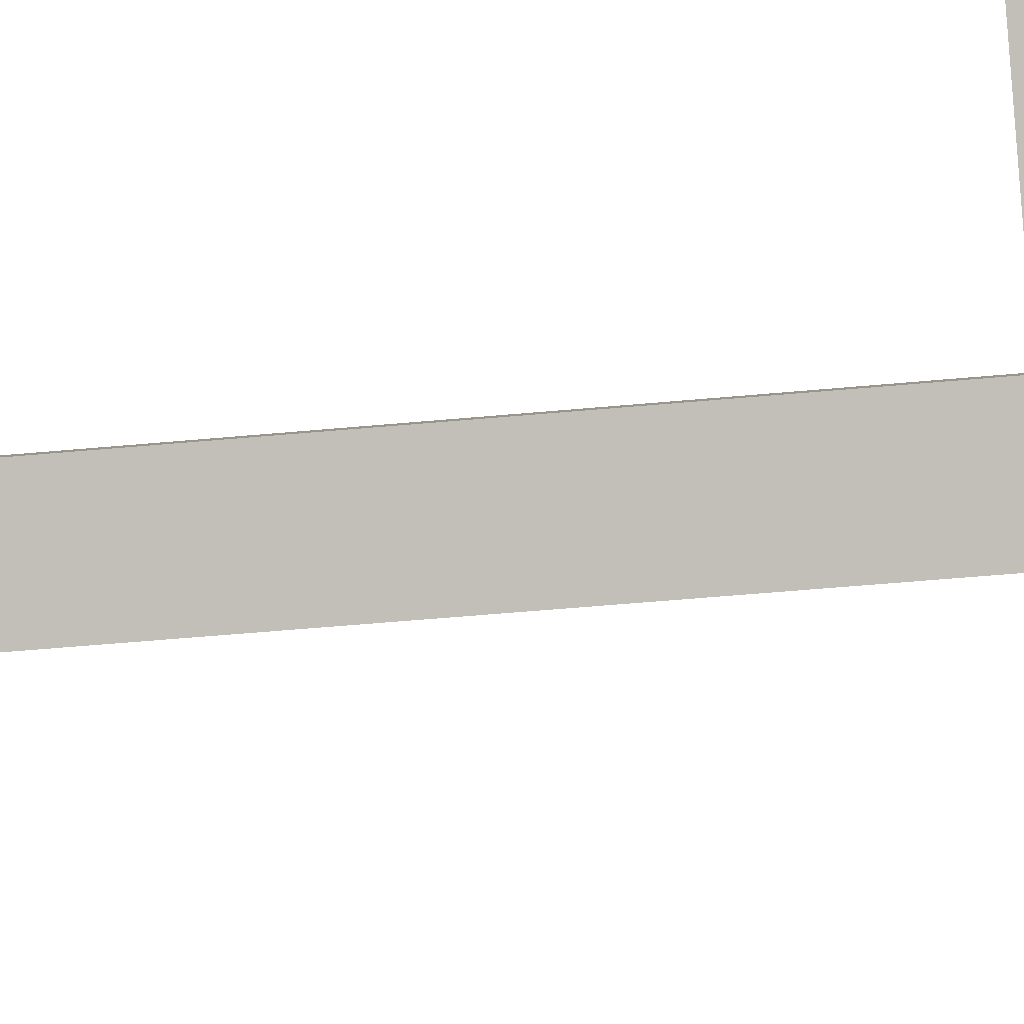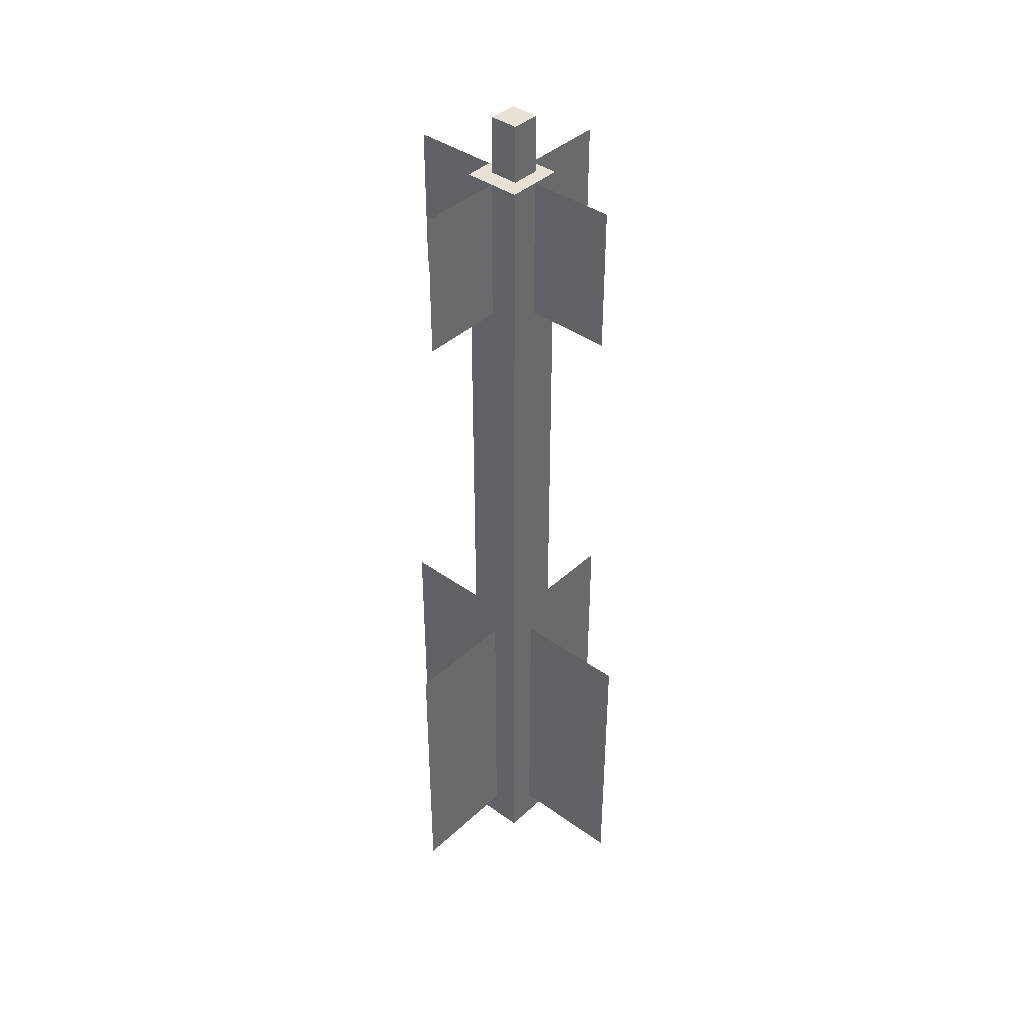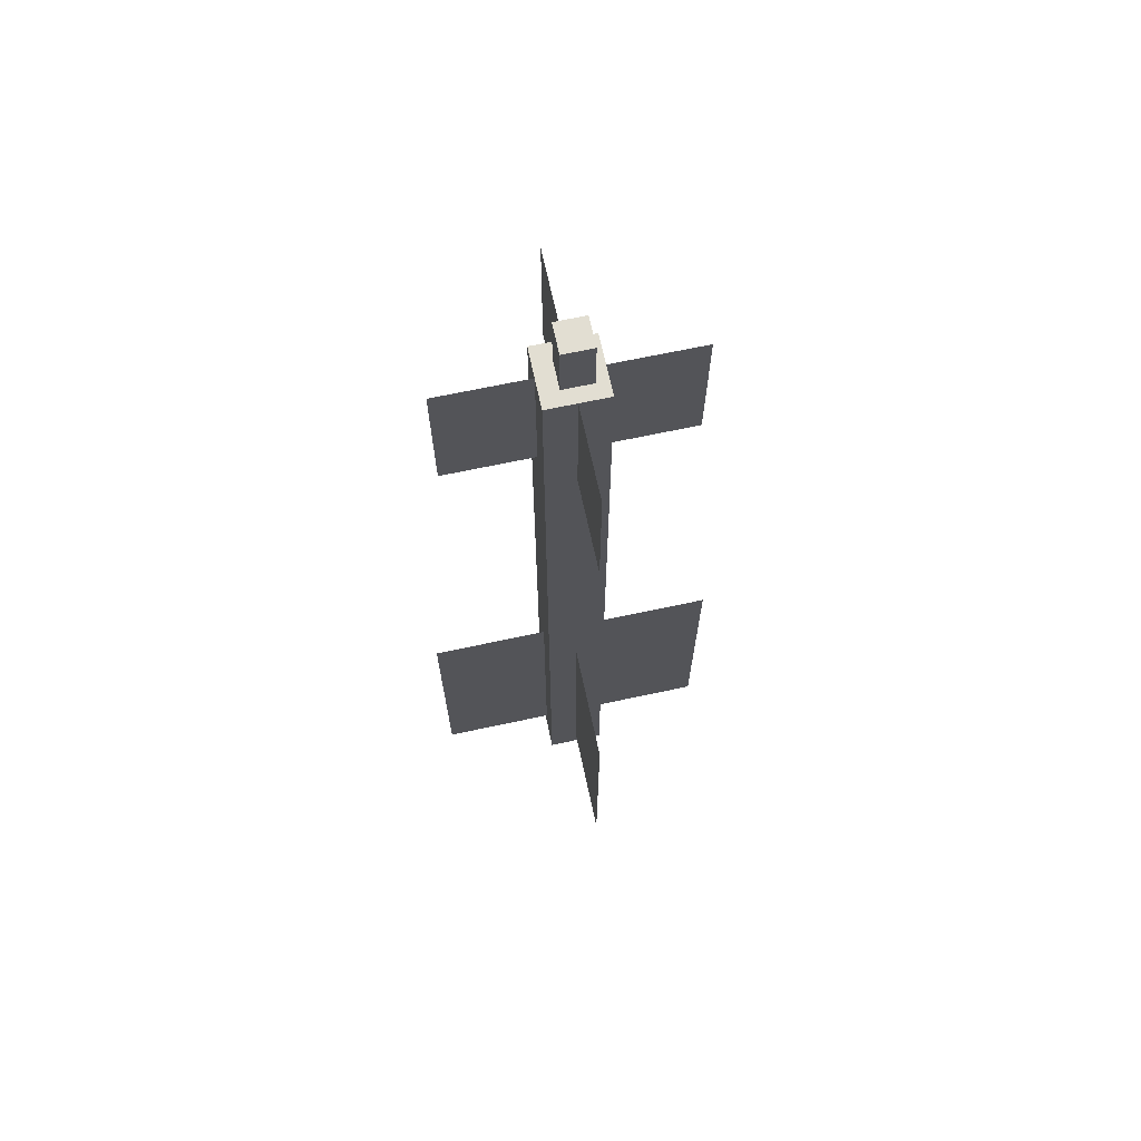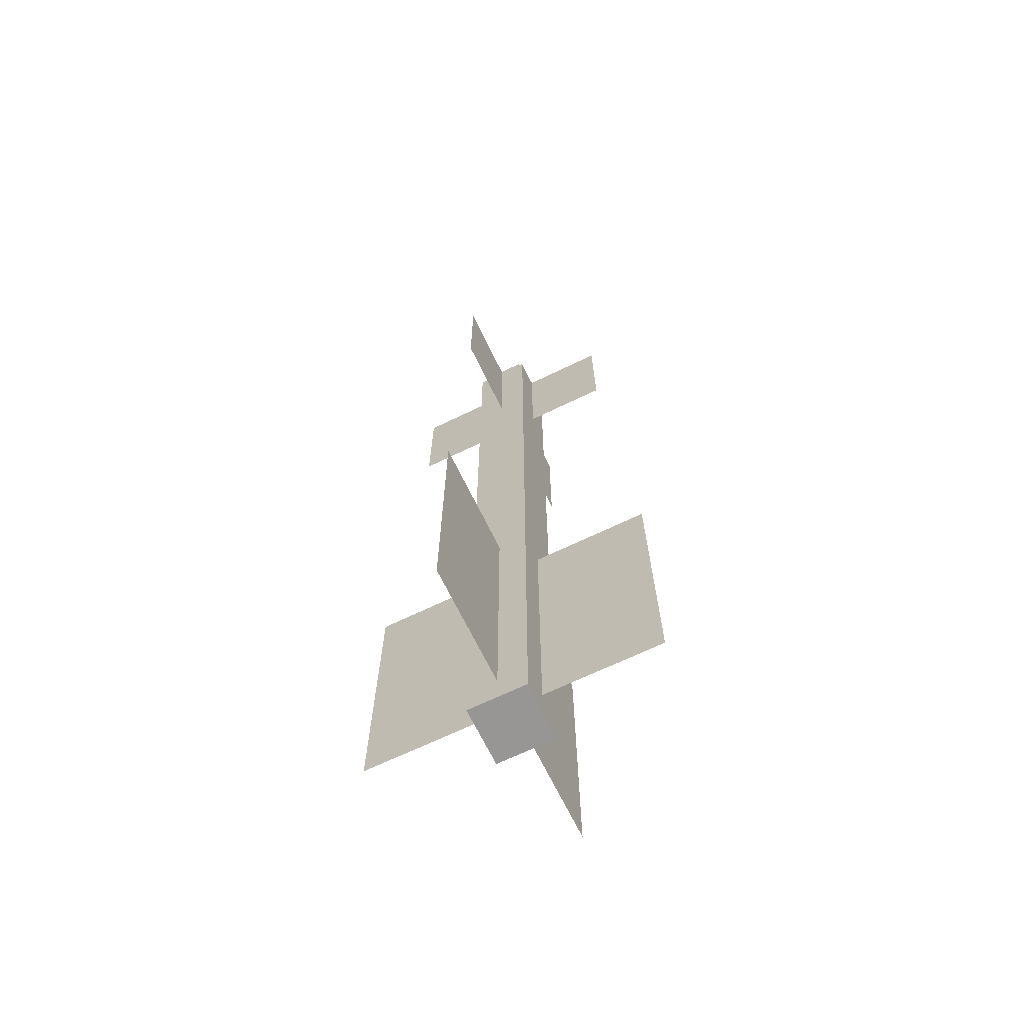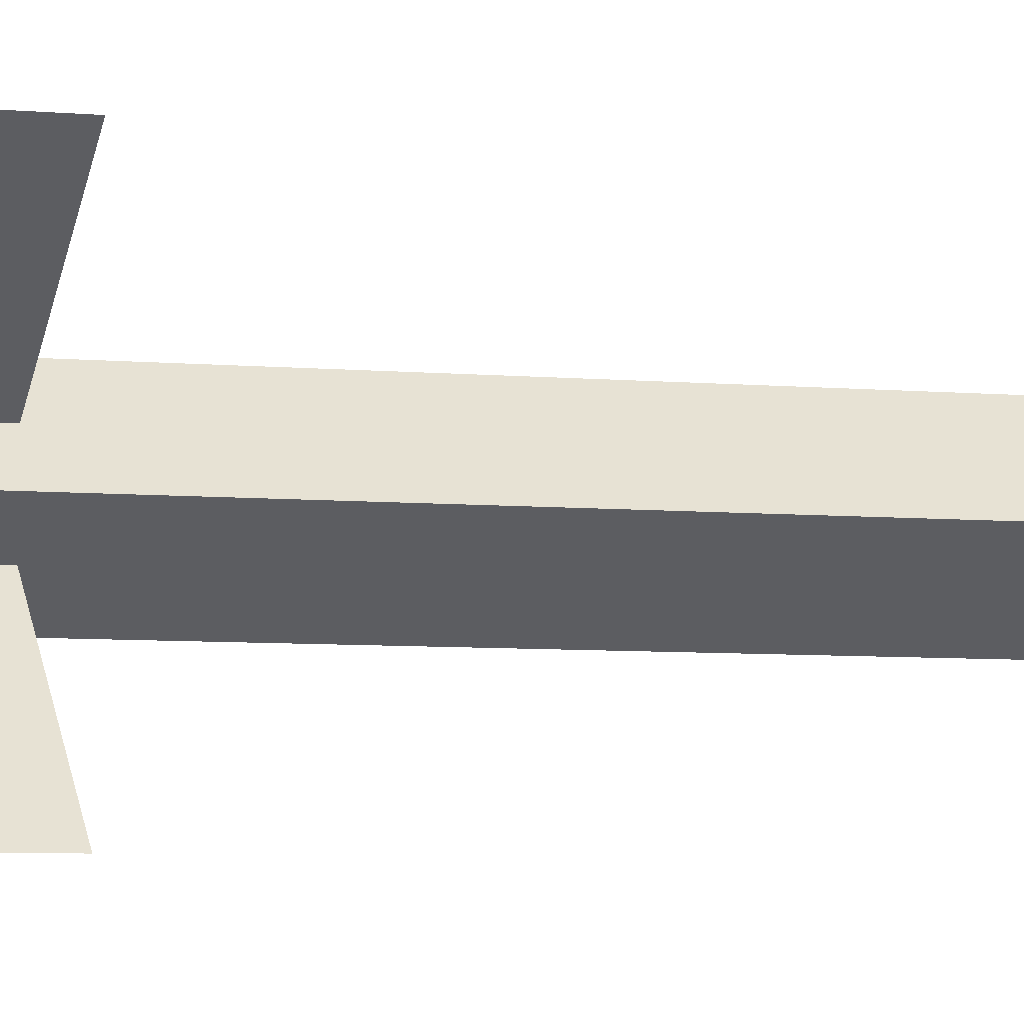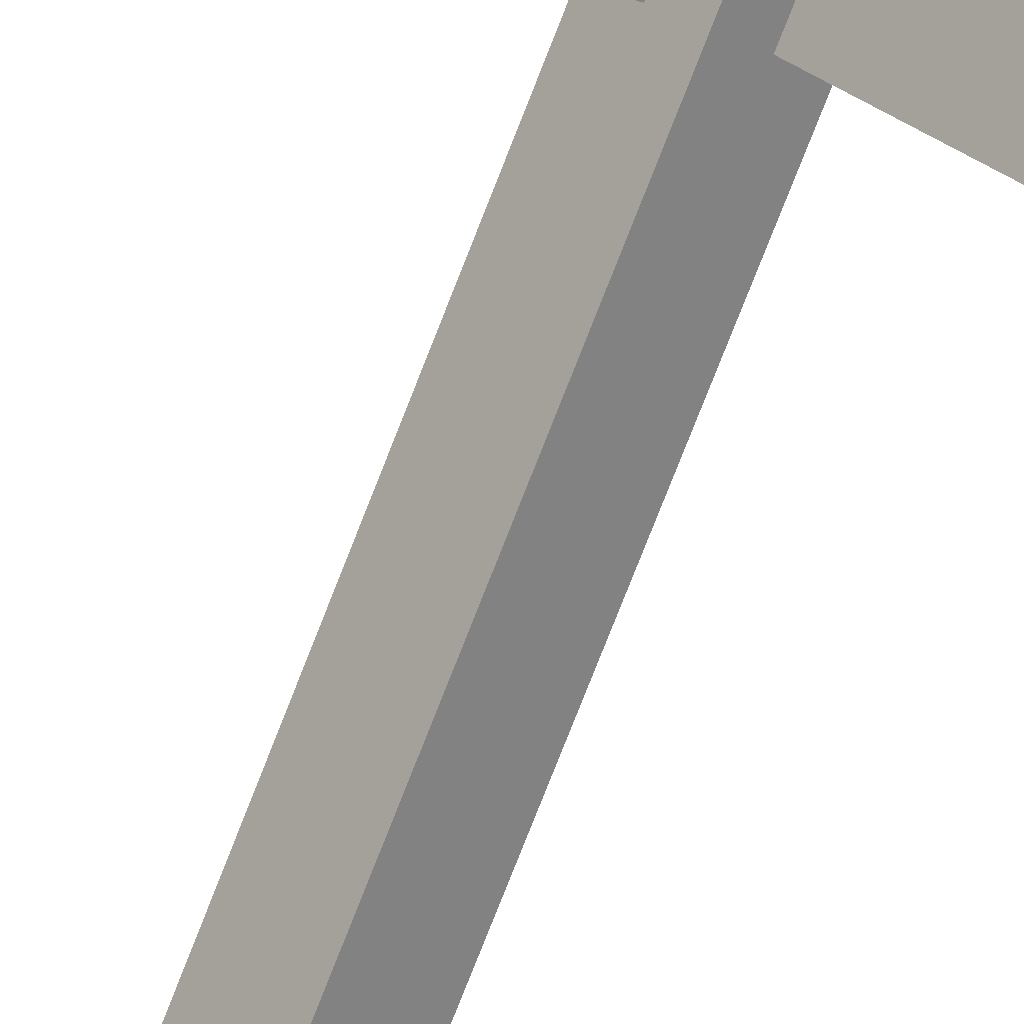
<metadata>
{"format":"obj","ext":"obj","renderer":"f3d","projection":"perspective","resolution":1024,"background":"white","views":[{"elev":-40.8,"azim":96.9,"up":"+Y"},{"elev":40.1,"azim":89.0,"up":"+Z"},{"elev":68.0,"azim":125.4,"up":"+Z"},{"elev":-67.8,"azim":163.3,"up":"+Z"},{"elev":-4.7,"azim":-110.1,"up":"+Y"},{"elev":-78.5,"azim":158.5,"up":"+Y"}]}
</metadata>
<code>
v -0.07427 -0.003243 -0.8675
v -0.07427 -0.003243 0.7623
v 0.003253 -0.07428 -0.8675
v 0.003253 -0.07428 0.7623
v -0.003234 0.07428 0.7623
v -0.003234 0.07428 -0.8675
v 0.07429 0.003243 0.7623
v 0.07429 0.003243 -0.8675
v -0.1938 0.1776 -0.8149
v -0.1938 0.1776 -0.2892
v 0.1938 -0.1776 -0.8149
v 0.1938 -0.1776 -0.2892
v 0.1776 0.1938 -0.8149
v 0.1776 0.1938 -0.2892
v -0.1776 -0.1938 -0.8149
v -0.1776 -0.1938 -0.2892
v 0.1421 0.1551 0.4995
v 0.1421 0.1551 0.7623
v -0.1421 -0.1551 0.4995
v -0.1421 -0.1551 0.7623
v -0.155 0.1421 0.4995
v -0.155 0.1421 0.7623
v 0.1551 -0.1421 0.4995
v 0.1551 -0.1421 0.7623
v -0.04101 0.00193 0.7623
v -0.04101 0.00193 0.8675
v -0.002246 -0.03359 0.7623
v -0.002246 -0.03359 0.8675
v -0.005489 0.04069 0.8675
v -0.005489 0.04069 0.7623
v 0.03327 0.005174 0.8675
v 0.03327 0.005174 0.7623
f 4 7 5 2
f 3 4 2 1
f 8 3 1 6
f 7 8 6 5
f 6 1 2 5
f 7 4 3 8
f 11 12 10 9
f 12 11 9 10
f 15 16 14 13
f 16 15 13 14
f 19 20 18 17
f 20 19 17 18
f 23 24 22 21
f 24 23 21 22
f 28 31 29 26
f 27 28 26 25
f 32 27 25 30
f 31 32 30 29
f 30 25 26 29
f 31 28 27 32

</code>
